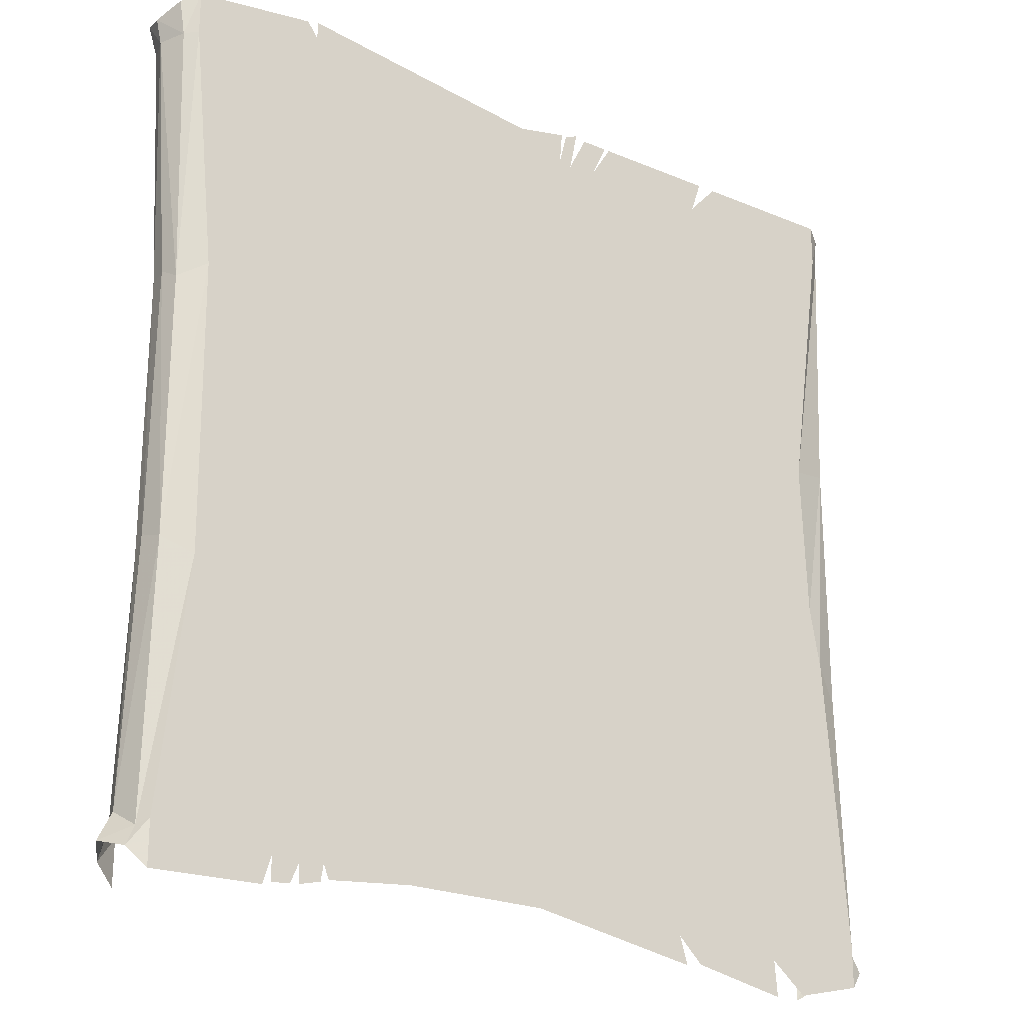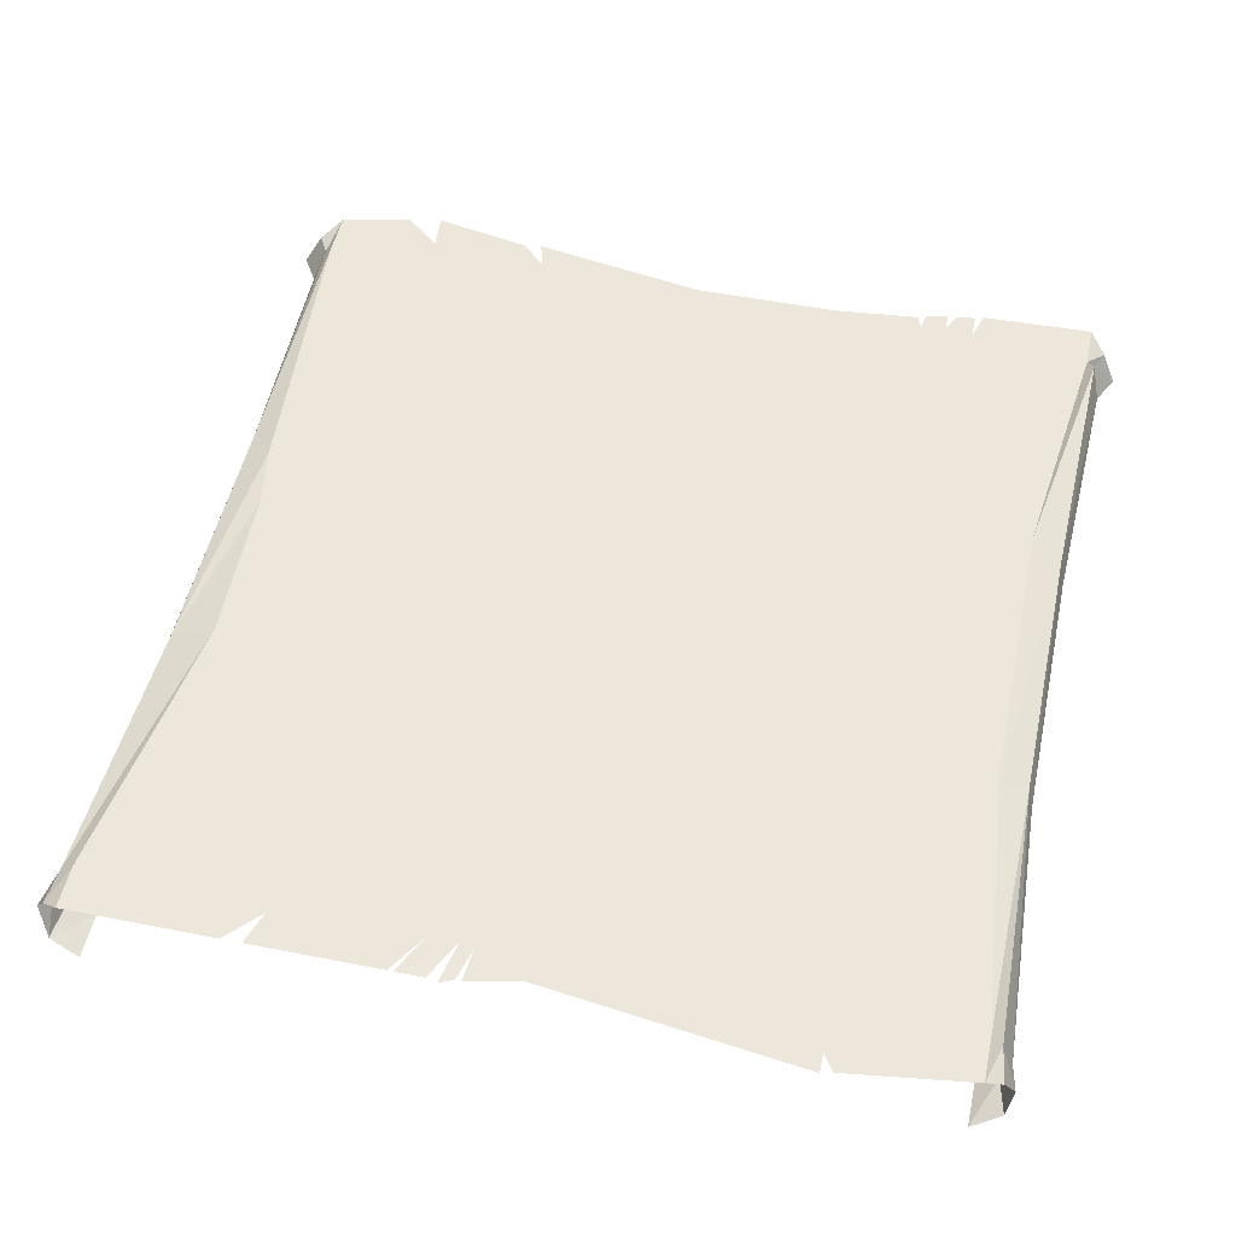
<metadata>
{"format":"obj","ext":"obj","renderer":"f3d","projection":"perspective","resolution":1024,"background":"white","views":[{"elev":-23.7,"azim":145.1,"up":"+Z"},{"elev":50.9,"azim":12.2,"up":"+Y"}]}
</metadata>
<code>
v 1.016 0 0.3672
v 0.7969 0 0.3672
v 0.7969 0 0.2109
v 1.016 0 0.2109
v 0.007812 0 1.367
v 0.01562 0 1.273
v 0.1562 0 1.336
v 0.1094 0 1.227
v 1.25 0 1.25
v 1.25 0 1.375
v 0.875 0 1.375
v 0.875 0 1.43
v -0.04688 0 1.383
v -0.02344 0 1.266
v -0.007812 0 1.367
v -0.03906 0 1.234
v -0.1094 0 1.273
v -0.5 0 1.281
v -0.4844 0 1
v -0.3047 0 0.9609
v -0.2578 0 0.8203
v -0.2578 0 0.7812
v -0.02344 0 0.4219
v 0.3281 0 0.3984
v 0.6562 0 0.5391
v 1.18 0 0.5391
v 1.258 -0.03125 0.4922
v 1.281 -0.03125 1.25
v 1.297 -0.03125 1.352
v 1.312 -0.1094 1.25
v 1.328 -0.1094 1.32
v 1.273 -0.08594 0.5234
v 1.266 -0.1484 0.5156
v 1.289 -0.1797 1.25
v 1.312 -0.1875 1.344
v 1.258 -0.03125 -0.2578
v 1.273 -0.1016 -0.2344
v 1.266 -0.1484 -0.2812
v 1.273 -0.03125 -1.016
v 1.297 -0.1094 -0.9688
v 1.273 -0.1797 -0.9922
v 1.297 -0.03125 -1.07
v 1.336 -0.1094 -1.047
v 1.297 -0.1797 -1.078
v -0.1562 0 1.375
v -0.07812 0 1.375
v -0.1719 0 1.375
v -0.5312 0 1.375
v -1 0 1.375
v -0.5859 0 1.375
v -1 0 1.25
v -0.5312 0 0.9531
v -0.4844 0 0.9844
v -0.3281 0 0.9453
v -0.2734 0 0.8047
v -0.2969 0 0.6562
v -0.3828 0 0.5547
v -0.5 0 0.5078
v -0.5703 0 0.4297
v -0.5703 0 0.2812
v -0.6406 0 0.1484
v -0.5781 0 0.07812
v -0.5156 0 -0.1172
v -0.5156 0 -0.1719
v -0.2188 0 -0.5938
v 0.1797 0 -0.4531
v 0.4766 0 -0.4297
v 0.7109 0 -0.2969
v 1.172 0 -0.2969
v 0.9062 0 1.422
v -1.055 -0.1797 1.359
v -1.047 -0.1797 1.25
v -1.07 -0.1094 1.25
v -1.086 -0.1016 1.32
v -0.9766 -0.2188 1.25
v -0.9766 -0.2188 1.375
v -1.008 -0.1406 0.5234
v -1.023 -0.07031 0.5547
v -0.9766 -0.1797 0.5078
v -1.016 -0.1328 -0.2812
v -1.023 -0.08594 -0.25
v -0.9766 -0.1719 -0.25
v -1.023 -0.1797 -0.9922
v -1.055 -0.1094 -0.9688
v -0.9766 -0.2188 -1
v -1.047 -0.1797 -1.078
v -1.102 -0.1094 -1.047
v -0.9766 -0.2188 -1.125
v -1.039 -0.03125 1.25
v -1.047 -0.03125 1.352
v -1.008 -0.03125 0.4922
v -1.008 -0.03125 -0.2578
v -1.023 -0.03125 -1.016
v -1.055 -0.03125 -1.07
v -0.8906 0 0.4688
v -0.5312 0 0.9141
v -0.4922 0 0.9688
v -0.3438 0 0.9297
v -0.2891 0 0.8047
v -0.3125 0 0.6719
v -0.4141 0 0.5703
v -0.5078 0 0.5312
v -0.6016 0 0.4375
v -0.5938 0 0.2812
v -0.6719 0 0.1406
v -0.6016 0 0.07031
v -0.5391 0 -0.1484
v -0.5938 0 -0.3203
v -0.5469 0 -0.5703
v -0.5078 0 -0.875
v -0.4922 0 -0.8906
v -0.1562 0 -0.7812
v -0.2266 0 -1.008
v 0.1328 0 -0.9688
v 0.4297 0 -1.008
v 0.7578 0 -1
v 1.25 0 -1
v -0.9375 0 -0.1641
v -0.9062 0 0.01562
v -0.7812 0 0.1797
v -0.7031 0 0.3125
v -0.7188 0 0.4688
v -0.5859 0 0.6172
v -0.4609 0 0.6641
v -0.3828 0 0.7812
v -0.4062 0 0.8516
v -0.3984 0 0.8594
v -0.3906 0 0.875
v -0.3594 0 0.7969
v -0.375 0 0.7344
v -0.3281 0 0.6875
v -0.4297 0 0.5859
v -0.5234 0 0.5469
v -0.6172 0 0.4375
v -0.6094 0 0.2812
v -0.6953 0 0.1406
v -0.6172 0 0.05469
v -0.5625 0 -0.1562
v -0.625 0 -0.3047
v -0.5781 0 -0.5703
v -0.5391 0 -0.9062
v -0.2422 0 -1.039
v -1 0 -1
v -0.6953 0 -0.5859
v -0.75 0 -0.3281
v -0.7266 0 -0.3203
v -0.7109 0 -0.3047
v -0.6328 0 -0.1562
v -0.7656 0 0.1406
v -0.7734 0 0.1562
v -0.6953 0 0.3047
v -0.7031 0 0.4688
v -0.5781 0 0.6094
v -0.4609 0 0.6562
v -0.3828 0 0.75
v -0.375 0 0.7969
v -1 0 -1.125
v -0.7031 0 -1.086
v -0.7812 0 -1.039
v -0.6953 0 -0.8984
v -0.6719 0 -0.9062
v -0.6797 0 -0.5859
v -0.6641 0 -0.5859
v -0.6406 0 -0.3047
v -0.6797 0 0.2969
v -0.6875 0 0.4688
v -0.5703 0 0.6016
v -0.4609 0 0.6406
v 1.25 0 -1.125
v 1.234 -0.2188 1.375
v 1.234 -0.2188 1.25
v 1.234 -0.1875 0.5078
v 1.234 -0.1797 -0.2656
v 1.234 -0.2188 -1
v 1.234 -0.2188 -1.125
v 0.8281 0 -1
v 0.8359 0 -1.047
v 0.9141 0 -1.039
v 0.8906 0 -1
v 0.5078 0 -1.055
v 0.75 0 -1.078
v 0.7656 0 -1.039
v 0.1016 0 -1.055
v -0.3672 0 -1.062
v -0.3906 0 -1.141
v 0.7734 0 -1.086
v 0.8359 0 -1.102
v 0.8594 0 -1.102
v 0.9141 0 -1.109
v 0.9375 0 -1.117
v -0.6562 0 -0.9219
v -0.7109 0 -1.188
v -0.4375 0 -1.133
v -0.8047 0 -1.172
v -0.5547 0 -0.9219
v -0.5938 0 -0.5859
v -0.3672 0 0.2812
v -0.3906 0 0.2969
v -0.4297 0 0.2812
v -0.4219 0 0.2422
v -0.3984 0 0.2266
v -0.3594 0 0.2422
v -0.1719 0 0.1953
v -0.1953 0 0.1875
v -0.1953 0 0.1562
v -0.1719 0 0.1484
v -0.1562 0 0.1719
v 0.3359 0 -0.1719
v 0.2344 0 -0.125
v 0.2344 0 -0.1719
v 0.2891 0 -0.2031
v 0.3672 0 -0.3984
v 0.3047 0 -0.3984
v 0.2969 0 -0.5703
v 0.25 0 -0.5391
v 0.08594 0 -0.6406
v 0.08594 0 -0.5938
v -0.05469 0 -0.6016
v -0.125 0 -0.5859
v -0.125 0 -0.6562
v -0.08594 0 -0.6641
v -0.1328 0 -0.7578
v -0.09375 0 -0.7656
v -0.2031 0 -0.25
v -0.1953 0 -0.3984
v -0.1328 0 -0.3984
v -0.1484 0 -0.2266
v -0.07812 0 -0.5547
v 0.3359 0 -0.1094
v 0.2734 0 -0.09375
v 0.3516 0 0.01562
v 0.3125 0 0.02344
v 0.2422 0 -0.007812
v 0.2422 0 -0.05469
v 0.1562 0 0.007812
v 0.1562 0 -0.03906
v 0.3281 0 0.1406
v 0.2969 0 0.1094
v 0.2344 0 0.1875
v 0.2266 0 0.1484
v 0.1172 0 -0.1172
v 0.1172 0 -0.1641
v -0.01562 0 -0.2031
v 0.007812 0 -0.2422
v 0.2344 0 -0.2422
v 0.09375 0 -0.2188
v 0.09375 0 -0.25
v 0.2109 0 -0.2656
v 0.2812 0 -0.3906
v 0.25 0 -0.3906
v 0.2266 0 -0.5234
v 0.2031 0 -0.5
v 0.09375 0 -0.5781
v 0.09375 0 -0.5469
v -0.05469 0 -0.5312
v -0.03125 0 -0.5078
v -0.1016 0 -0.3906
v -0.07031 0 -0.3906
v -0.07031 0 -0.3047
v -0.03906 0 -0.2891
v -0.07031 0 -0.2109
v -0.1016 0 -0.2266
v -0.1719 0 -0.1562
v -0.1797 0 -0.1953
v -0.2578 0 -0.1641
v -0.2422 0 -0.2031
v -0.3125 0 -0.25
v -0.2734 0 -0.2656
v -0.3125 0 -0.4141
v -0.2812 0 -0.4141
v -0.3594 0 -0.5
v -0.3359 0 -0.5234
v -0.3984 0 -0.5
v -0.4219 0 -0.5234
v -0.4062 0 -0.3906
v -0.4375 0 -0.3984
v -0.3594 0 -0.2734
v -0.3906 0 -0.2812
v -0.4219 0 -0.2109
v -0.4141 0 -0.25
v -0.4688 0 -0.2578
v -0.4375 0 -0.2812
v -0.4922 0 -0.3672
v -0.4688 0 -0.3672
v -0.4922 0 -0.4609
v -0.4766 0 -0.4688
v -0.5234 0 -0.4844
v -0.5312 0 -0.5078
v -0.5391 0 -0.4141
v -0.5547 0 -0.4219
v -0.5312 0 -0.3359
v -0.5469 0 -0.3359
v -0.5 0 -0.2578
v -0.5156 0 -0.2578
v -0.4766 0 -0.1641
v -0.4922 0 -0.1641
v -0.02344 0 -0.3047
v -0.3203 0 0.03906
v -0.3906 0 0.01562
v -0.3828 0 0
v -0.3281 0 0.02344
v -0.2656 0 -0.01562
v -0.2891 0 -0.01562
v -0.3125 0 -0.09375
v -0.3203 0 -0.07812
v -0.3984 0 -0.1094
v -0.3906 0 -0.09375
v -0.4453 0 -0.03906
v -0.4219 0 -0.03906
v -0.4688 0 0.2109
v -0.4922 0 0.2344
v -0.5391 0 0.2109
v -0.5312 0 0.1719
v -0.5 0 0.1484
v -0.4531 0 0.1719
v -0.3906 0 0.1328
v -0.4219 0 0.125
v -0.4141 0 0.07031
v -0.375 0 0.0625
v -0.3438 0 0.08594
v -0.3516 0 0.1328
v -0.1172 0 0.03125
v -0.1719 0 0.01562
v -0.1641 0 -0.07812
v -0.1016 0 -0.08594
v -0.04688 0 -0.04688
v -0.05469 0 0.03125
v -0.3125 0 0.5156
v -0.3438 0 0.5
v -0.3438 0 0.4531
v -0.3125 0 0.4531
v -0.2812 0 0.4766
v -0.2812 0 0.5156
v -0.2422 0 0.3828
v -0.2812 0 0.3984
v -0.3359 0 0.3672
v -0.3125 0 0.3359
v -0.2656 0 0.3203
v -0.2266 0 0.3438
v -0.02344 0 0.4688
v -0.07812 0 0.4531
v -0.07031 0 0.3594
v -0.007812 0 0.3516
v 0.04688 0 0.3906
v 0.03906 0 0.4688
v 0.2578 0 0.3516
v 0.2422 0 0.3906
v 0.1875 0 0.4141
v 0.1797 0 0.3828
v 0.1875 0 0.3359
v 0.2344 0 0.3125
v 0.3281 0 0.5625
v 0.3047 0 0.5859
v 0.2578 0 0.5625
v 0.2656 0 0.5234
v 0.2969 0 0.5
v 0.3438 0 0.5234
v 0.1406 0 0.9844
v 0.01562 0 0.9844
v 0.01562 0 0.8984
v 0.1406 0 0.8984
v -0.02344 0 0.8828
v -0.07812 0 0.8828
v -0.07812 0 0.7969
v -0.02344 0 0.7969
v 0.2812 0 1.008
v 0.1719 0 1.008
v 0.1719 0 0.9297
v 0.2812 0 0.9297
v 0.3594 0 0.7734
v 0.3594 0 0.8906
v 0.2812 0 0.8906
v 0.2812 0 0.7734
v 0.1797 0 0.7422
v 0.02344 0 0.7422
v 0.02344 0 0.6328
v 0.1797 0 0.6328
v 0.3984 0 0.75
v 0.2891 0 0.75
v 0.2891 0 0.6406
v 0.3984 0 0.6406
v 0.1484 0 -0.2656
v 0.08594 0 -0.2656
v 0.08594 0 -0.3047
v 0.1484 0 -0.3047
v 0.08594 0 -0.3594
v 0.05469 0 -0.3203
v 0.03125 0 -0.3516
v 0.07031 0 -0.3828
v -0.01562 0 -0.3438
v -0.05469 0 -0.3828
v -0.02344 0 -0.3984
v 0.01562 0 -0.3672
v 0.2031 0 -0.3828
v 0.2031 0 -0.3203
v 0.1562 0 -0.3203
v 0.1562 0 -0.3828
v 0.08594 0 -0.5234
v 0.08594 0 -0.4609
v 0.03906 0 -0.4609
v 0.03906 0 -0.5234
v 0.1562 0 -0.4766
v 0.1562 0 -0.4219
v 0.1172 0 -0.4219
v 0.1172 0 -0.4766
v 0.5859 0 -0.1719
v 0.4844 0 -0.1719
v 0.4844 0 -0.2422
v 0.5859 0 -0.2422
v 0.7812 0 -0.125
v 0.625 0 -0.125
v 0.625 0 -0.1953
v 0.7812 0 -0.1953
v 0.5078 0 -0.2656
v 0.4375 0 -0.2656
v 0.4375 0 -0.3281
v 0.5078 0 -0.3281
v 0.5234 0 -0.3594
v 0.4844 0 -0.3594
v 0.4844 0 -0.4062
v 0.5234 0 -0.4062
v 1 0 -0.2734
v 0.9141 0 -0.2734
v 0.9141 0 -0.3203
v 1 0 -0.3203
v 0.1484 0 -0.6562
v 0.1094 0 -0.6562
v 0.1094 0 -0.6953
v 0.1484 0 -0.6953
v 0.2031 0 -0.6641
v 0.1719 0 -0.6641
v 0.1719 0 -0.7031
v 0.2031 0 -0.7031
v 0.3047 0 -0.6406
v 0.2344 0 -0.6406
v 0.2344 0 -0.6953
v 0.3047 0 -0.6953
v 0.1797 0 -0.7578
v 0.1016 0 -0.7578
v 0.1016 0 -0.8047
v 0.1797 0 -0.8047
v 0.2734 0 -0.7578
v 0.2266 0 -0.7578
v 0.2266 0 -0.7891
v 0.2734 0 -0.7891
v 0.3594 0 -0.7656
v 0.3125 0 -0.7656
v 0.3125 0 -0.7969
v 0.3594 0 -0.7969
v 0.1094 0 -0.8203
v 0.05469 0 -0.8203
v 0.05469 0 -0.8594
v 0.1094 0 -0.8594
v 0.1797 0 -0.8281
v 0.1328 0 -0.8281
v 0.1328 0 -0.8672
v 0.1797 0 -0.8672
v 0.2344 0 -0.8125
v 0.2031 0 -0.8516
v 0.2266 0 -0.875
v 0.2656 0 -0.8359
v 0.1562 0 -0.9375
v 0.1562 0 -0.8906
v 0.1172 0 -0.8906
v 0.1172 0 -0.9375
v 0.3359 0 -0.8984
v 0.3359 0 -0.8516
v 0.2969 0 -0.8516
v 0.2969 0 -0.8984
f 1 2 3
f 1 3 4
f 245 246 247
f 245 247 248
f 245 248 249
f 249 248 250
f 249 250 251
f 251 250 252
f 251 252 253
f 253 252 254
f 253 254 255
f 255 254 256
f 255 256 257
f 257 256 258
f 257 258 259
f 259 258 260
f 259 260 261
f 259 261 262
f 262 261 263
f 262 263 264
f 264 263 265
f 264 265 266
f 266 265 267
f 266 267 268
f 268 267 269
f 268 269 270
f 270 269 271
f 270 271 272
f 272 271 273
f 272 273 274
f 274 273 275
f 274 275 276
f 276 275 277
f 276 277 278
f 278 277 279
f 278 279 280
f 280 279 281
f 280 281 282
f 282 281 283
f 282 283 284
f 284 283 285
f 284 285 286
f 286 285 287
f 286 287 288
f 288 287 289
f 288 289 290
f 290 289 291
f 290 291 292
f 292 291 293
f 292 293 294
f 294 293 295
f 294 295 296
f 246 260 297
f 246 297 247
f 260 258 297
f 5 6 7
f 7 6 8
f 7 8 9
f 7 9 10
f 7 10 11
f 7 11 12
f 13 14 6
f 13 6 15
f 16 8 6
f 16 6 14
f 16 14 17
f 9 26 27
f 9 27 28
f 9 28 10
f 10 28 29
f 29 28 30
f 29 30 31
f 29 31 28
f 28 31 30
f 28 30 27
f 28 27 32
f 28 32 30
f 30 32 33
f 30 33 34
f 30 34 31
f 30 31 35
f 30 35 34
f 30 34 32
f 30 32 27
f 27 32 36
f 27 36 37
f 27 37 32
f 32 37 38
f 32 38 33
f 32 33 37
f 32 37 36
f 36 37 39
f 36 39 40
f 36 40 37
f 37 40 41
f 37 41 38
f 37 38 40
f 37 40 39
f 39 40 42
f 39 42 43
f 39 43 40
f 40 43 44
f 40 44 41
f 40 41 43
f 40 43 42
f 45 17 14
f 45 14 46
f 18 17 47
f 18 47 48
f 49 18 50
f 18 49 51
f 26 69 36
f 26 36 27
f 11 10 70
f 71 72 73
f 71 73 74
f 71 74 72
f 71 72 75
f 71 75 76
f 72 77 78
f 72 78 73
f 72 73 77
f 72 77 79
f 72 79 75
f 77 80 81
f 77 81 78
f 77 78 80
f 77 80 82
f 77 82 79
f 80 83 84
f 80 84 81
f 80 81 83
f 80 83 85
f 80 85 82
f 83 86 87
f 83 87 84
f 83 84 86
f 83 86 88
f 83 88 85
f 74 73 89
f 74 89 90
f 74 90 73
f 74 73 72
f 73 78 91
f 73 91 89
f 73 89 78
f 73 78 77
f 78 81 92
f 78 92 91
f 78 91 81
f 78 81 80
f 81 84 93
f 81 93 92
f 81 92 84
f 81 84 83
f 84 87 94
f 84 94 93
f 84 93 87
f 84 87 86
f 90 89 51
f 90 51 49
f 89 91 95
f 89 95 51
f 69 117 39
f 69 39 36
f 91 92 118
f 91 118 119
f 91 119 95
f 92 93 143
f 92 143 118
f 93 94 157
f 93 157 143
f 143 157 158
f 143 158 159
f 90 89 73
f 89 91 78
f 91 92 81
f 92 93 84
f 93 94 87
f 31 34 35
f 117 169 42
f 117 42 39
f 170 171 34
f 170 34 35
f 171 172 33
f 171 33 34
f 34 33 32
f 172 173 38
f 172 38 33
f 33 38 37
f 173 174 41
f 173 41 38
f 38 41 40
f 174 175 44
f 174 44 41
f 41 44 43
f 176 177 178
f 176 178 179
f 179 178 169
f 179 169 117
f 180 181 182
f 180 182 115
f 180 115 114
f 180 114 183
f 183 114 142
f 183 142 184
f 183 184 185
f 182 186 187
f 182 187 177
f 182 177 116
f 182 116 115
f 177 188 189
f 177 189 178
f 178 190 169
f 159 158 184
f 159 184 142
f 158 192 193
f 158 193 184
f 157 194 158
f 116 177 176
f 16 17 18
f 16 18 19
f 16 19 20
f 16 20 21
f 16 21 22
f 16 22 23
f 16 23 8
f 8 23 24
f 8 24 25
f 8 25 26
f 8 26 9
f 18 51 52
f 18 52 19
f 22 56 23
f 23 56 57
f 23 57 58
f 23 58 59
f 23 59 60
f 23 60 61
f 23 61 62
f 23 62 63
f 23 63 64
f 23 64 65
f 23 65 24
f 24 65 66
f 24 66 67
f 24 67 25
f 25 67 68
f 25 68 69
f 25 69 26
f 51 95 96
f 51 96 52
f 64 108 65
f 65 108 109
f 65 112 66
f 66 112 113
f 66 113 114
f 66 114 67
f 67 114 115
f 67 115 68
f 68 115 116
f 68 116 117
f 68 117 69
f 95 119 120
f 95 120 121
f 95 121 122
f 95 122 123
f 95 123 96
f 96 123 124
f 96 124 125
f 96 125 126
f 118 143 144
f 118 144 145
f 143 159 160
f 143 160 144
f 19 52 53
f 19 53 54
f 19 54 20
f 20 54 55
f 20 55 21
f 21 55 22
f 22 55 56
f 55 100 56
f 56 100 57
f 57 100 101
f 57 101 58
f 58 101 102
f 58 102 59
f 59 102 103
f 59 103 104
f 59 104 60
f 60 104 61
f 61 104 105
f 61 105 106
f 61 106 62
f 62 106 63
f 63 106 107
f 63 107 64
f 64 107 108
f 96 126 127
f 107 139 108
f 108 139 109
f 109 139 140
f 109 140 110
f 110 140 141
f 110 141 111
f 111 141 142
f 111 142 113
f 118 145 146
f 119 150 120
f 120 150 151
f 120 151 121
f 121 151 122
f 122 151 152
f 122 152 153
f 122 153 123
f 123 153 154
f 123 154 124
f 124 154 125
f 125 154 155
f 125 155 156
f 125 156 126
f 126 156 127
f 144 160 161
f 144 161 162
f 144 162 145
f 145 162 146
f 159 161 160
f 142 114 113
f 52 96 97
f 96 128 97
f 97 128 98
f 98 128 129
f 98 129 99
f 99 129 130
f 99 130 131
f 118 147 119
f 119 147 148
f 119 148 149
f 147 163 164
f 147 164 138
f 147 138 148
f 148 138 137
f 148 137 136
f 148 136 149
f 149 136 135
f 149 135 165
f 159 142 191
f 195 191 142
f 195 196 191
f 191 196 163
f 168 132 131
f 168 131 130
f 132 168 167
f 132 167 133
f 133 167 166
f 133 166 134
f 134 166 165
f 134 165 135
f 164 163 196
f 52 97 53
f 53 97 98
f 53 98 54
f 54 98 99
f 54 99 55
f 55 99 100
f 96 127 128
f 99 131 100
f 100 131 101
f 101 131 132
f 101 132 102
f 102 132 133
f 102 133 103
f 103 133 134
f 103 134 104
f 104 134 135
f 104 135 105
f 105 135 136
f 105 136 106
f 106 136 137
f 106 137 107
f 107 137 138
f 107 138 139
f 118 146 147
f 119 149 150
f 127 156 129
f 127 129 128
f 146 162 147
f 147 162 163
f 149 165 150
f 150 165 151
f 151 165 152
f 152 165 166
f 152 166 167
f 152 167 153
f 153 167 168
f 153 168 154
f 154 168 155
f 155 168 130
f 155 130 129
f 155 129 156
f 159 191 161
f 195 142 141
f 195 141 196
f 191 163 161
f 161 163 162
f 138 164 139
f 139 164 140
f 140 164 196
f 140 196 141
f 65 109 110
f 65 110 111
f 65 111 112
f 111 113 112
f 197 198 199
f 197 199 200
f 197 200 201
f 197 201 202
f 203 204 205
f 203 205 206
f 203 206 207
f 208 209 210
f 208 210 211
f 208 211 212
f 212 211 213
f 212 213 214
f 214 213 215
f 214 215 216
f 216 215 217
f 216 217 218
f 218 217 219
f 218 219 220
f 218 220 221
f 221 220 222
f 221 222 223
f 224 225 226
f 224 226 227
f 225 219 228
f 225 228 226
f 219 217 228
f 209 208 229
f 209 229 230
f 230 229 231
f 230 231 232
f 230 232 233
f 230 233 234
f 234 233 235
f 234 235 236
f 232 231 237
f 232 237 238
f 238 237 239
f 238 239 240
f 210 209 241
f 210 241 242
f 242 241 243
f 242 243 244
f 298 299 300
f 298 300 301
f 298 301 302
f 302 301 303
f 302 303 304
f 304 303 305
f 304 305 306
f 306 305 307
f 306 307 308
f 308 307 309
f 308 309 299
f 299 309 300
f 310 311 312
f 310 312 313
f 310 313 314
f 310 314 315
f 316 317 318
f 316 318 319
f 316 319 320
f 316 320 321
f 322 323 324
f 322 324 325
f 322 325 326
f 322 326 327
f 328 329 330
f 328 330 331
f 328 331 332
f 328 332 333
f 334 335 336
f 334 336 337
f 334 337 338
f 334 338 339
f 340 341 342
f 340 342 343
f 340 343 344
f 340 344 345
f 346 347 348
f 346 348 349
f 346 349 350
f 346 350 351
f 352 353 354
f 352 354 355
f 352 355 356
f 352 356 357
f 358 359 360
f 358 360 361
f 362 363 364
f 362 364 365
f 366 367 368
f 366 368 369
f 370 371 372
f 370 372 373
f 374 375 376
f 374 376 377
f 378 379 380
f 378 380 381
f 382 383 384
f 382 384 385
f 386 387 388
f 386 388 389
f 390 391 392
f 390 392 393
f 394 395 396
f 394 396 397
f 398 399 400
f 398 400 401
f 402 403 404
f 402 404 405
f 406 407 408
f 406 408 409
f 410 411 412
f 410 412 413
f 414 415 416
f 414 416 417
f 418 419 420
f 418 420 421
f 422 423 424
f 422 424 425
f 426 427 428
f 426 428 429
f 430 431 432
f 430 432 433
f 434 435 436
f 434 436 437
f 438 439 440
f 438 440 441
f 442 443 444
f 442 444 445
f 446 447 448
f 446 448 449
f 450 451 452
f 450 452 453
f 454 455 456
f 454 456 457
f 458 459 460
f 458 460 461
f 462 463 464
f 462 464 465
f 466 467 468
f 466 468 469

</code>
